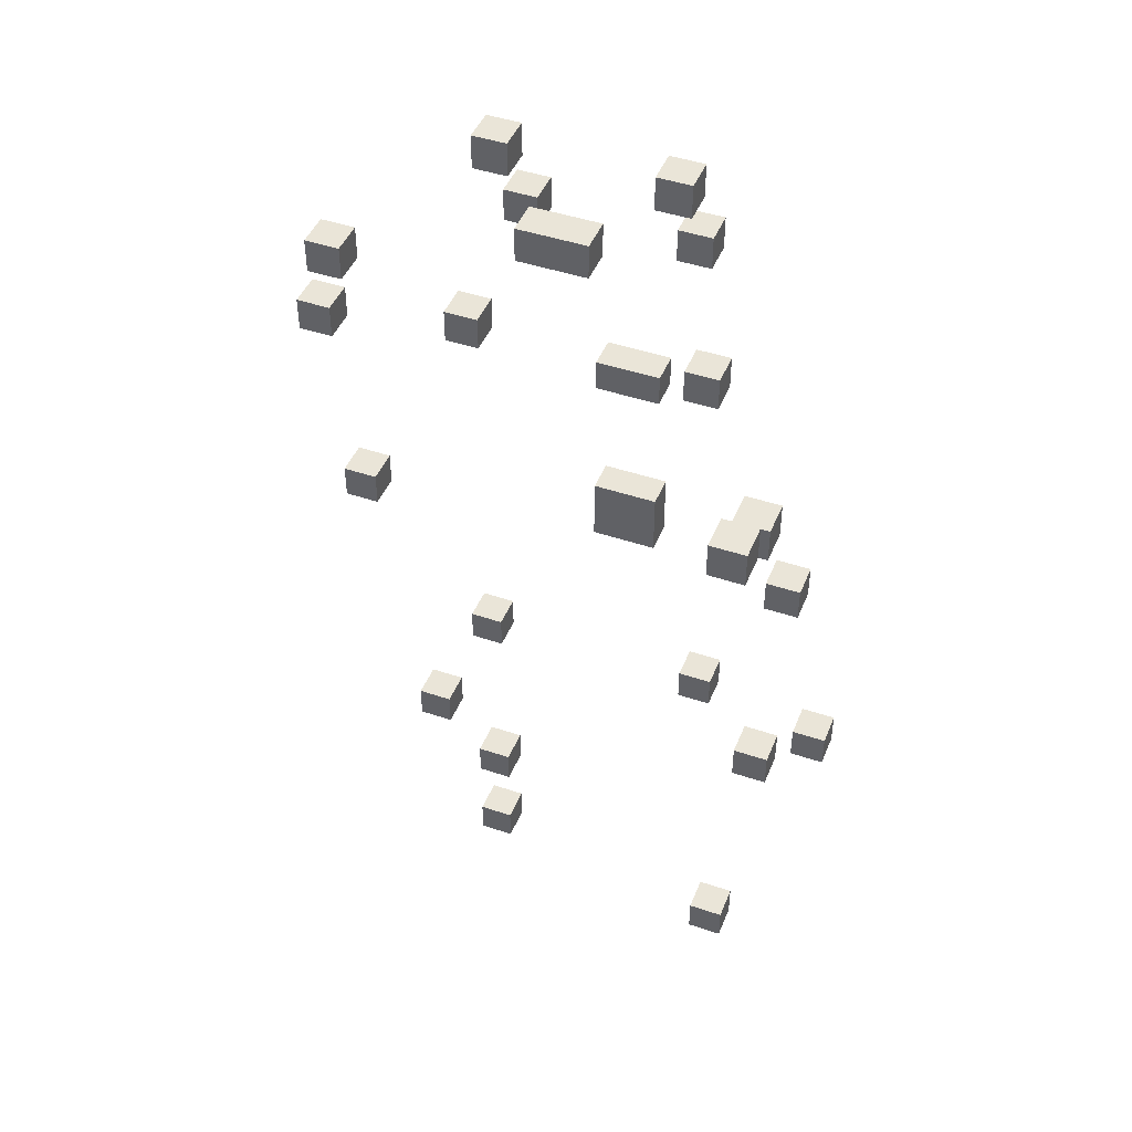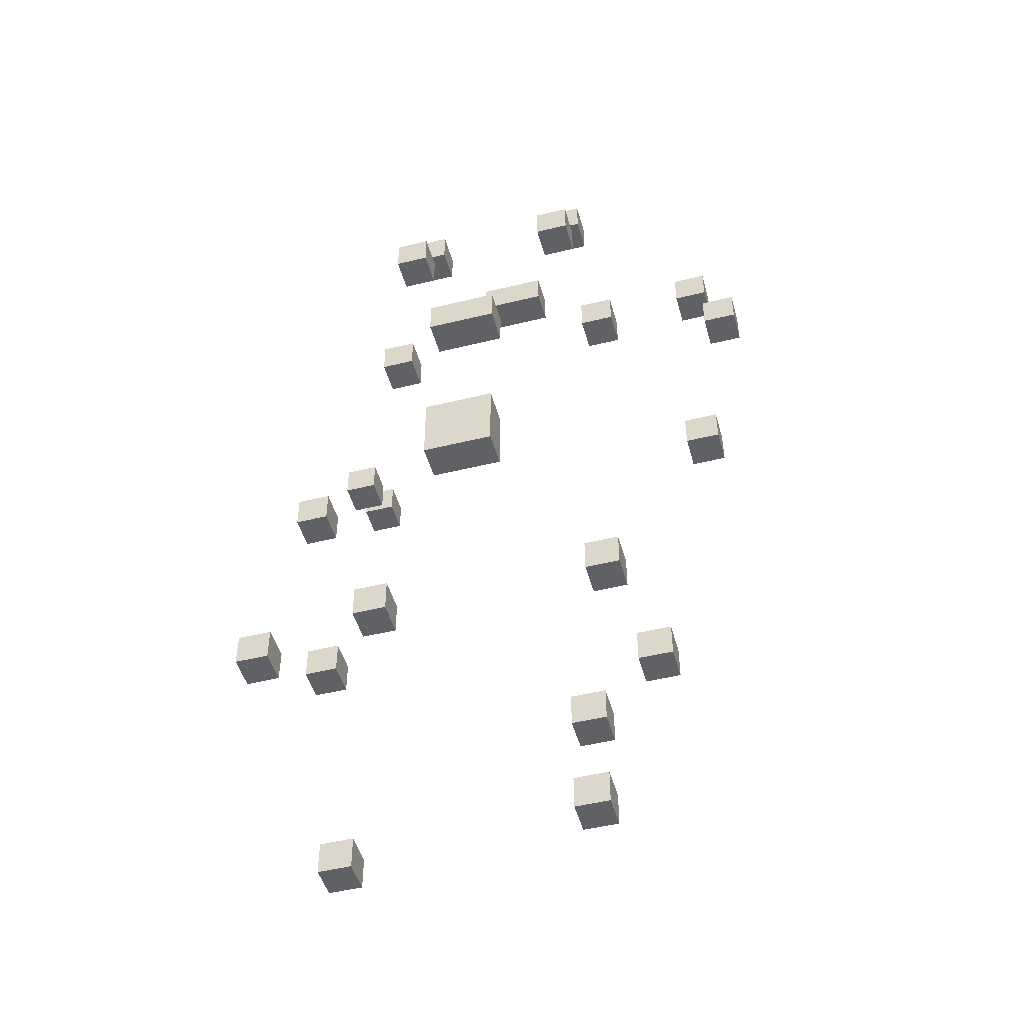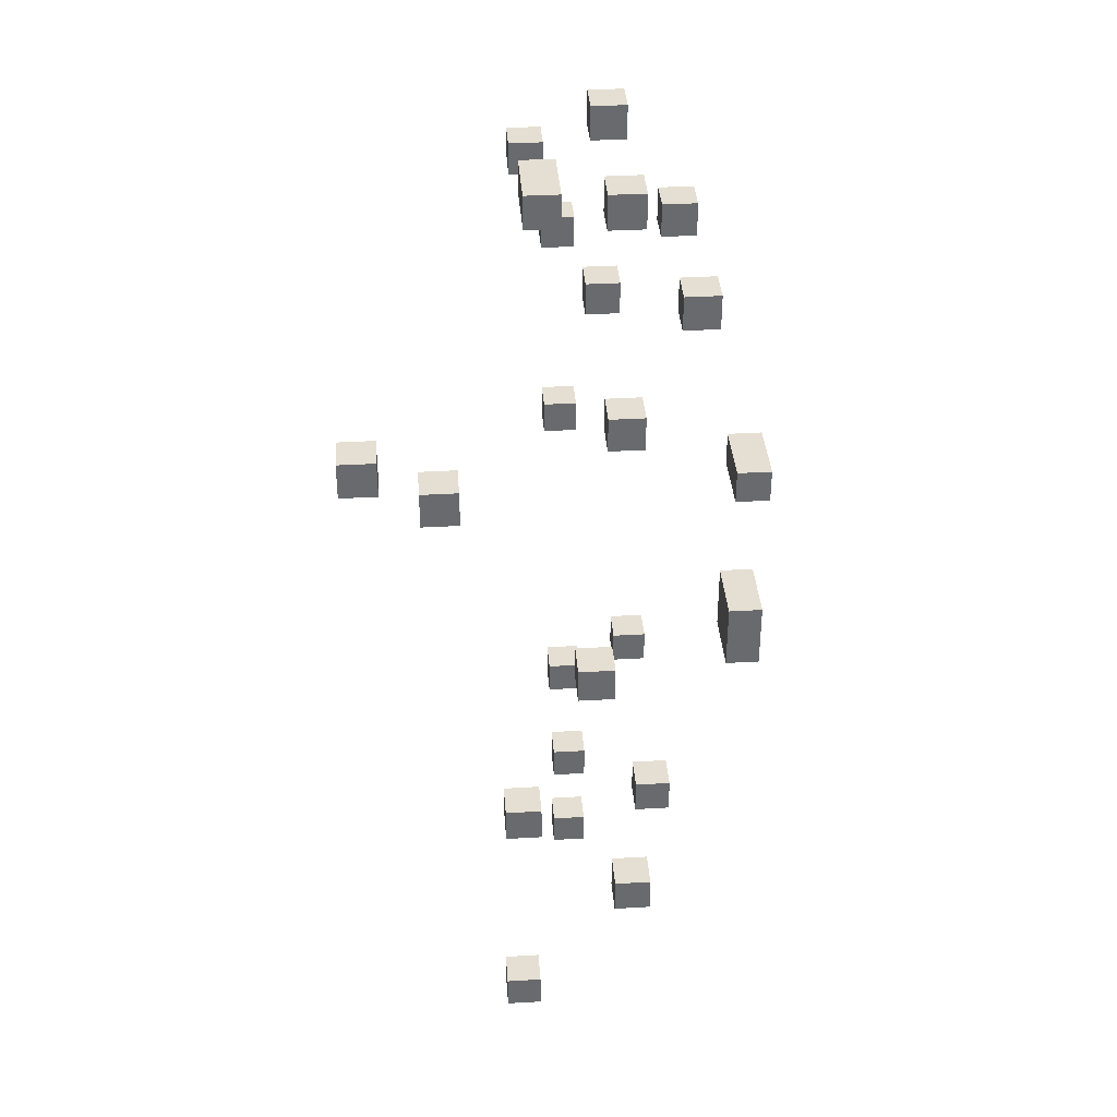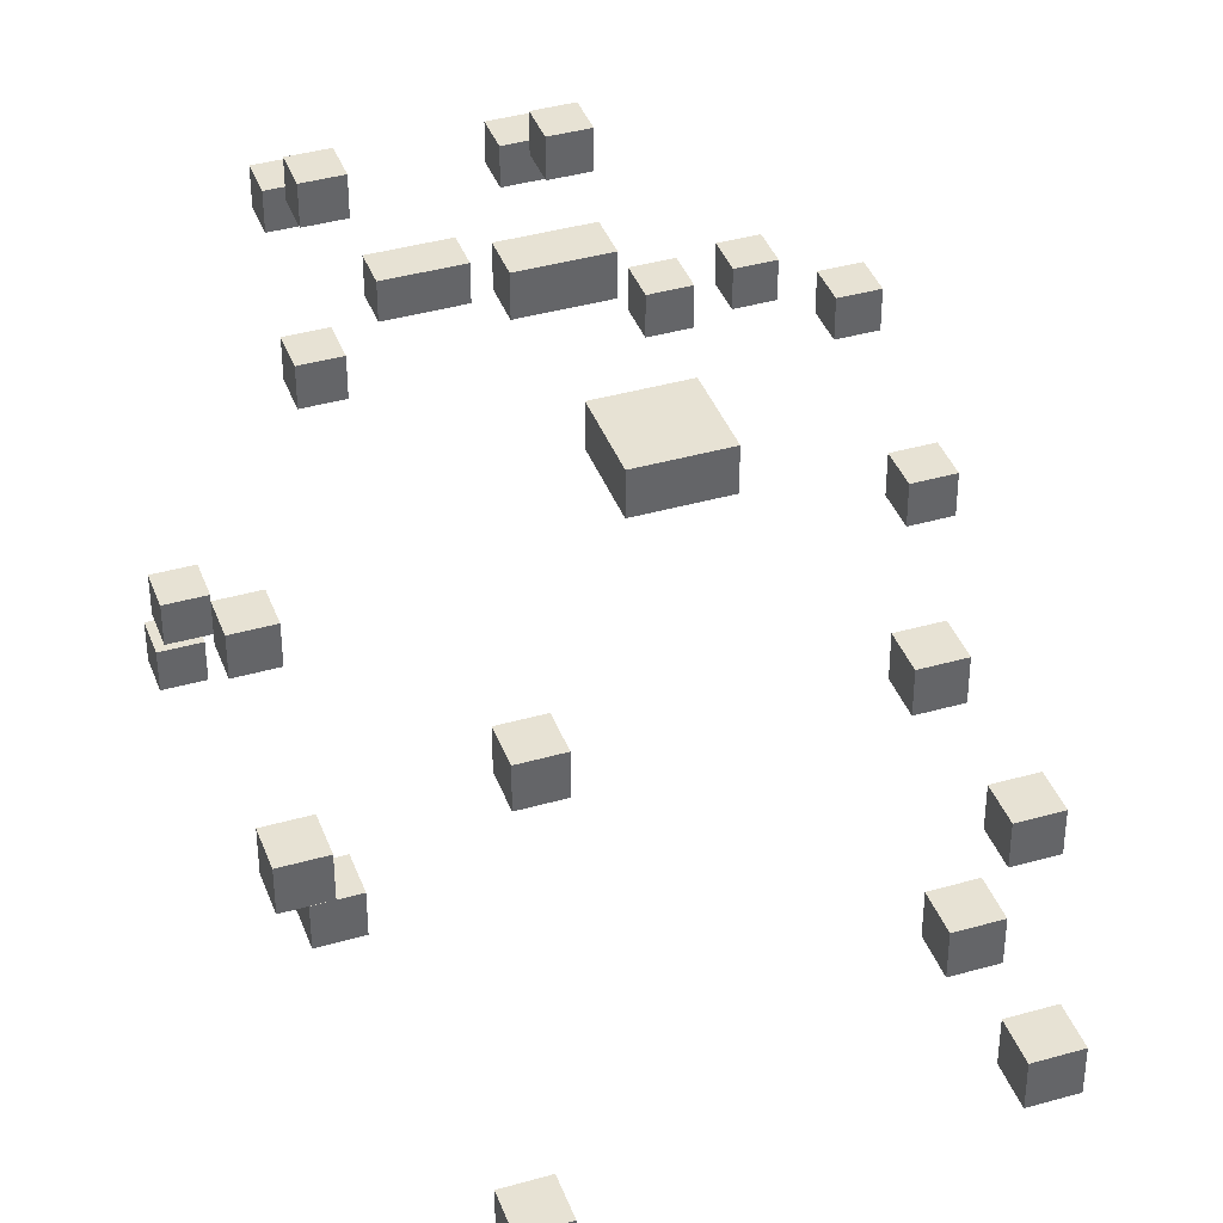
<metadata>
{"format":"obj","ext":"obj","renderer":"f3d","projection":"perspective","resolution":1024,"background":"white","views":[{"elev":45.1,"azim":-158.6,"up":"+Y"},{"elev":-48.3,"azim":15.4,"up":"+Y"},{"elev":37.2,"azim":-94.3,"up":"+Y"},{"elev":39.7,"azim":-19.5,"up":"+Z"}]}
</metadata>
<code>
o
v -10 1.7 11
v -10 1.7 10.9
v -10 1.8 11
v -10 1.8 10.9
v -9.9 1.9 10.7
v -9.9 1.9 10.6
v -9.9 2 10.7
v -9.9 2 10.6
v -9.9 2.4 10.9
v -9.9 2.4 10.8
v -9.9 2.5 10.9
v -9.9 2.5 10.8
v -9.9 3 10.5
v -9.9 3 10.4
v -9.9 3.1 10.5
v -9.9 3.1 10.4
v -9.9 3.1 10.3
v -9.9 3.1 10.2
v -9.9 3.2 10.3
v -9.9 3.2 10.2
v -9.8 1.1 10.7
v -9.8 1.1 10.6
v -9.8 1.2 10.7
v -9.8 1.2 10.6
v -9.6 1.7 11.1
v -9.6 1.7 11
v -9.6 1.8 11.1
v -9.6 1.8 11
v -9.6 3 11
v -9.6 3 10.9
v -9.6 3.1 11
v -9.6 3.1 10.9
v -9.5 3.3 11.2
v -9.5 3.3 11.1
v -9.5 3.4 11.2
v -9.5 3.4 11.1
v -9.5 3.6 11
v -9.5 3.6 10.9
v -9.5 3.7 11
v -9.5 3.7 10.9
v -9.3 2 11.4
v -9.3 2 11.3
v -9.3 2.2 11.4
v -9.3 2.2 11.3
v -9.3 2.6 11.4
v -9.3 2.6 11.3
v -9.3 2.7 11.4
v -9.3 2.7 11.3
v -9.3 3.5 10.8
v -9.3 3.5 10.7
v -9.3 3.6 10.8
v -9.3 3.6 10.7
v -9 1 10.9
v -9 1 10.8
v -9 1.1 10.9
v -9 1.1 10.8
v -9 1.3 10.9
v -9 1.3 10.8
v -9 1.4 10.9
v -9 1.4 10.8
v -9 3.3 11.2
v -9 3.3 11.1
v -9 3.4 11.2
v -9 3.4 11.1
v -9 3.6 11
v -9 3.6 10.9
v -9 3.7 11
v -9 3.7 10.9
v -8.9 1.7 11.1
v -8.9 1.7 11
v -8.9 1.8 11.1
v -8.9 1.8 11
v -8.9 3 11
v -8.9 3 10.9
v -8.9 3.1 11
v -8.9 3.1 10.9
v -8.8 1.5 10.9
v -8.8 1.5 10.8
v -8.8 1.6 10.9
v -8.8 1.6 10.8
v -8.6 2.4 10.9
v -8.6 2.4 10.8
v -8.6 2.5 10.9
v -8.6 2.5 10.8
v -8.6 3.3 10.8
v -8.6 3.3 10.7
v -8.6 3.4 10.8
v -8.6 3.4 10.7
v -8.5 3 10.9
v -8.5 3 10.8
v -8.5 3.1 10.9
v -8.5 3.1 10.8
v -9.9 1.7 11
v -9.9 1.7 10.9
v -9.9 1.8 11
v -9.9 1.8 10.9
v -9.8 1.9 10.7
v -9.8 1.9 10.6
v -9.8 2 10.7
v -9.8 2 10.6
v -9.8 2.4 10.9
v -9.8 2.4 10.8
v -9.8 2.5 10.9
v -9.8 2.5 10.8
v -9.8 3 10.5
v -9.8 3 10.4
v -9.8 3.1 10.5
v -9.8 3.1 10.4
v -9.8 3.1 10.3
v -9.8 3.1 10.2
v -9.8 3.2 10.3
v -9.8 3.2 10.2
v -9.7 1.1 10.7
v -9.7 1.1 10.6
v -9.7 1.2 10.7
v -9.7 1.2 10.6
v -9.5 1.7 11.1
v -9.5 1.7 11
v -9.5 1.8 11.1
v -9.5 1.8 11
v -9.5 3 11
v -9.5 3 10.9
v -9.5 3.1 11
v -9.5 3.1 10.9
v -9.4 3.3 11.2
v -9.4 3.3 11.1
v -9.4 3.4 11.2
v -9.4 3.4 11.1
v -9.4 3.6 11
v -9.4 3.6 10.9
v -9.4 3.7 11
v -9.4 3.7 10.9
v -9.1 2 11.4
v -9.1 2 11.3
v -9.1 2.2 11.4
v -9.1 2.2 11.3
v -9.1 2.6 11.4
v -9.1 2.6 11.3
v -9.1 2.7 11.4
v -9.1 2.7 11.3
v -9.1 3.5 10.8
v -9.1 3.5 10.7
v -9.1 3.6 10.8
v -9.1 3.6 10.7
v -8.9 1 10.9
v -8.9 1 10.8
v -8.9 1.1 10.9
v -8.9 1.1 10.8
v -8.9 1.3 10.9
v -8.9 1.3 10.8
v -8.9 1.4 10.9
v -8.9 1.4 10.8
v -8.9 3.3 11.2
v -8.9 3.3 11.1
v -8.9 3.4 11.2
v -8.9 3.4 11.1
v -8.9 3.6 11
v -8.9 3.6 10.9
v -8.9 3.7 11
v -8.9 3.7 10.9
v -8.8 1.7 11.1
v -8.8 1.7 11
v -8.8 1.8 11.1
v -8.8 1.8 11
v -8.8 3 11
v -8.8 3 10.9
v -8.8 3.1 11
v -8.8 3.1 10.9
v -8.7 1.5 10.9
v -8.7 1.5 10.8
v -8.7 1.6 10.9
v -8.7 1.6 10.8
v -8.5 2.4 10.9
v -8.5 2.4 10.8
v -8.5 2.5 10.9
v -8.5 2.5 10.8
v -8.5 3.3 10.8
v -8.5 3.3 10.7
v -8.5 3.4 10.8
v -8.5 3.4 10.7
v -8.4 3 10.9
v -8.4 3 10.8
v -8.4 3.1 10.9
v -8.4 3.1 10.8
v -9.3 2 11.4
v -9.3 2.2 11.4
v -9.3 2.6 11.4
v -9.3 2.7 11.4
v -9.1 2 11.4
v -9.1 2.2 11.4
v -9.1 2.6 11.4
v -9.1 2.7 11.4
v -9.5 3.3 11.2
v -9.5 3.4 11.2
v -9.4 3.3 11.2
v -9.4 3.4 11.2
v -9 3.3 11.2
v -9 3.4 11.2
v -8.9 3.3 11.2
v -8.9 3.4 11.2
v -9.6 1.7 11.1
v -9.6 1.8 11.1
v -9.5 1.7 11.1
v -9.5 1.8 11.1
v -8.9 1.7 11.1
v -8.9 1.8 11.1
v -8.8 1.7 11.1
v -8.8 1.8 11.1
v -10 1.7 11
v -10 1.8 11
v -9.9 1.7 11
v -9.9 1.8 11
v -9.6 3 11
v -9.6 3.1 11
v -9.5 3 11
v -9.5 3.1 11
v -9.5 3.6 11
v -9.5 3.7 11
v -9.4 3.6 11
v -9.4 3.7 11
v -9 3.6 11
v -9 3.7 11
v -8.9 3 11
v -8.9 3.1 11
v -8.9 3.6 11
v -8.9 3.7 11
v -8.8 3 11
v -8.8 3.1 11
v -9.9 2.4 10.9
v -9.9 2.5 10.9
v -9.8 2.4 10.9
v -9.8 2.5 10.9
v -9 1 10.9
v -9 1.1 10.9
v -9 1.3 10.9
v -9 1.4 10.9
v -8.9 1 10.9
v -8.9 1.1 10.9
v -8.9 1.3 10.9
v -8.9 1.4 10.9
v -8.8 1.5 10.9
v -8.8 1.6 10.9
v -8.7 1.5 10.9
v -8.7 1.6 10.9
v -8.6 2.4 10.9
v -8.6 2.5 10.9
v -8.5 2.4 10.9
v -8.5 2.5 10.9
v -8.5 3 10.9
v -8.5 3.1 10.9
v -8.4 3 10.9
v -8.4 3.1 10.9
v -9.3 3.5 10.8
v -9.3 3.6 10.8
v -9.1 3.5 10.8
v -9.1 3.6 10.8
v -8.6 3.3 10.8
v -8.6 3.4 10.8
v -8.5 3.3 10.8
v -8.5 3.4 10.8
v -9.9 1.9 10.7
v -9.9 2 10.7
v -9.8 1.1 10.7
v -9.8 1.2 10.7
v -9.8 1.9 10.7
v -9.8 2 10.7
v -9.7 1.1 10.7
v -9.7 1.2 10.7
v -9.9 3 10.5
v -9.9 3.1 10.5
v -9.8 3 10.5
v -9.8 3.1 10.5
v -9.9 3.1 10.3
v -9.9 3.2 10.3
v -9.8 3.1 10.3
v -9.8 3.2 10.3
v -9.3 2 11.3
v -9.3 2.2 11.3
v -9.3 2.6 11.3
v -9.3 2.7 11.3
v -9.1 2 11.3
v -9.1 2.2 11.3
v -9.1 2.6 11.3
v -9.1 2.7 11.3
v -9.5 3.3 11.1
v -9.5 3.4 11.1
v -9.4 3.3 11.1
v -9.4 3.4 11.1
v -9 3.3 11.1
v -9 3.4 11.1
v -8.9 3.3 11.1
v -8.9 3.4 11.1
v -9.6 1.7 11
v -9.6 1.8 11
v -9.5 1.7 11
v -9.5 1.8 11
v -8.9 1.7 11
v -8.9 1.8 11
v -8.8 1.7 11
v -8.8 1.8 11
v -10 1.7 10.9
v -10 1.8 10.9
v -9.9 1.7 10.9
v -9.9 1.8 10.9
v -9.6 3 10.9
v -9.6 3.1 10.9
v -9.5 3 10.9
v -9.5 3.1 10.9
v -9.5 3.6 10.9
v -9.5 3.7 10.9
v -9.4 3.6 10.9
v -9.4 3.7 10.9
v -9 3.6 10.9
v -9 3.7 10.9
v -8.9 3 10.9
v -8.9 3.1 10.9
v -8.9 3.6 10.9
v -8.9 3.7 10.9
v -8.8 3 10.9
v -8.8 3.1 10.9
v -9.9 2.4 10.8
v -9.9 2.5 10.8
v -9.8 2.4 10.8
v -9.8 2.5 10.8
v -9 1 10.8
v -9 1.1 10.8
v -9 1.3 10.8
v -9 1.4 10.8
v -8.9 1 10.8
v -8.9 1.1 10.8
v -8.9 1.3 10.8
v -8.9 1.4 10.8
v -8.8 1.5 10.8
v -8.8 1.6 10.8
v -8.7 1.5 10.8
v -8.7 1.6 10.8
v -8.6 2.4 10.8
v -8.6 2.5 10.8
v -8.5 2.4 10.8
v -8.5 2.5 10.8
v -8.5 3 10.8
v -8.5 3.1 10.8
v -8.4 3 10.8
v -8.4 3.1 10.8
v -9.3 3.5 10.7
v -9.3 3.6 10.7
v -9.1 3.5 10.7
v -9.1 3.6 10.7
v -8.6 3.3 10.7
v -8.6 3.4 10.7
v -8.5 3.3 10.7
v -8.5 3.4 10.7
v -9.9 1.9 10.6
v -9.9 2 10.6
v -9.8 1.1 10.6
v -9.8 1.2 10.6
v -9.8 1.9 10.6
v -9.8 2 10.6
v -9.7 1.1 10.6
v -9.7 1.2 10.6
v -9.9 3 10.4
v -9.9 3.1 10.4
v -9.8 3 10.4
v -9.8 3.1 10.4
v -9.9 3.1 10.2
v -9.9 3.2 10.2
v -9.8 3.1 10.2
v -9.8 3.2 10.2
v -9 1 10.9
v -8.9 1 10.9
v -9 1 10.8
v -8.9 1 10.8
v -9.8 1.1 10.7
v -9.7 1.1 10.7
v -9.8 1.1 10.6
v -9.7 1.1 10.6
v -9 1.3 10.9
v -8.9 1.3 10.9
v -9 1.3 10.8
v -8.9 1.3 10.8
v -8.8 1.5 10.9
v -8.7 1.5 10.9
v -8.8 1.5 10.8
v -8.7 1.5 10.8
v -9.6 1.7 11.1
v -9.5 1.7 11.1
v -8.9 1.7 11.1
v -8.8 1.7 11.1
v -10 1.7 11
v -9.9 1.7 11
v -9.6 1.7 11
v -9.5 1.7 11
v -8.9 1.7 11
v -8.8 1.7 11
v -10 1.7 10.9
v -9.9 1.7 10.9
v -9.9 1.9 10.7
v -9.8 1.9 10.7
v -9.9 1.9 10.6
v -9.8 1.9 10.6
v -9.3 2 11.4
v -9.1 2 11.4
v -9.3 2 11.3
v -9.1 2 11.3
v -9.9 2.4 10.9
v -9.8 2.4 10.9
v -8.6 2.4 10.9
v -8.5 2.4 10.9
v -9.9 2.4 10.8
v -9.8 2.4 10.8
v -8.6 2.4 10.8
v -8.5 2.4 10.8
v -9.3 2.6 11.4
v -9.1 2.6 11.4
v -9.3 2.6 11.3
v -9.1 2.6 11.3
v -9.6 3 11
v -9.5 3 11
v -8.9 3 11
v -8.8 3 11
v -9.6 3 10.9
v -9.5 3 10.9
v -8.9 3 10.9
v -8.8 3 10.9
v -8.5 3 10.9
v -8.4 3 10.9
v -8.5 3 10.8
v -8.4 3 10.8
v -9.9 3 10.5
v -9.8 3 10.5
v -9.9 3 10.4
v -9.8 3 10.4
v -9.9 3.1 10.3
v -9.8 3.1 10.3
v -9.9 3.1 10.2
v -9.8 3.1 10.2
v -9.5 3.3 11.2
v -9.4 3.3 11.2
v -9 3.3 11.2
v -8.9 3.3 11.2
v -9.5 3.3 11.1
v -9.4 3.3 11.1
v -9 3.3 11.1
v -8.9 3.3 11.1
v -8.6 3.3 10.8
v -8.5 3.3 10.8
v -8.6 3.3 10.7
v -8.5 3.3 10.7
v -9.3 3.5 10.8
v -9.1 3.5 10.8
v -9.3 3.5 10.7
v -9.1 3.5 10.7
v -9.5 3.6 11
v -9.4 3.6 11
v -9 3.6 11
v -8.9 3.6 11
v -9.5 3.6 10.9
v -9.4 3.6 10.9
v -9 3.6 10.9
v -8.9 3.6 10.9
v -9 1.1 10.9
v -8.9 1.1 10.9
v -9 1.1 10.8
v -8.9 1.1 10.8
v -9.8 1.2 10.7
v -9.7 1.2 10.7
v -9.8 1.2 10.6
v -9.7 1.2 10.6
v -9 1.4 10.9
v -8.9 1.4 10.9
v -9 1.4 10.8
v -8.9 1.4 10.8
v -8.8 1.6 10.9
v -8.7 1.6 10.9
v -8.8 1.6 10.8
v -8.7 1.6 10.8
v -9.6 1.8 11.1
v -9.5 1.8 11.1
v -8.9 1.8 11.1
v -8.8 1.8 11.1
v -10 1.8 11
v -9.9 1.8 11
v -9.6 1.8 11
v -9.5 1.8 11
v -8.9 1.8 11
v -8.8 1.8 11
v -10 1.8 10.9
v -9.9 1.8 10.9
v -9.9 2 10.7
v -9.8 2 10.7
v -9.9 2 10.6
v -9.8 2 10.6
v -9.3 2.2 11.4
v -9.1 2.2 11.4
v -9.3 2.2 11.3
v -9.1 2.2 11.3
v -9.9 2.5 10.9
v -9.8 2.5 10.9
v -8.6 2.5 10.9
v -8.5 2.5 10.9
v -9.9 2.5 10.8
v -9.8 2.5 10.8
v -8.6 2.5 10.8
v -8.5 2.5 10.8
v -9.3 2.7 11.4
v -9.1 2.7 11.4
v -9.3 2.7 11.3
v -9.1 2.7 11.3
v -9.6 3.1 11
v -9.5 3.1 11
v -8.9 3.1 11
v -8.8 3.1 11
v -9.6 3.1 10.9
v -9.5 3.1 10.9
v -8.9 3.1 10.9
v -8.8 3.1 10.9
v -8.5 3.1 10.9
v -8.4 3.1 10.9
v -8.5 3.1 10.8
v -8.4 3.1 10.8
v -9.9 3.1 10.5
v -9.8 3.1 10.5
v -9.9 3.1 10.4
v -9.8 3.1 10.4
v -9.9 3.2 10.3
v -9.8 3.2 10.3
v -9.9 3.2 10.2
v -9.8 3.2 10.2
v -9.5 3.4 11.2
v -9.4 3.4 11.2
v -9 3.4 11.2
v -8.9 3.4 11.2
v -9.5 3.4 11.1
v -9.4 3.4 11.1
v -9 3.4 11.1
v -8.9 3.4 11.1
v -8.6 3.4 10.8
v -8.5 3.4 10.8
v -8.6 3.4 10.7
v -8.5 3.4 10.7
v -9.3 3.6 10.8
v -9.1 3.6 10.8
v -9.3 3.6 10.7
v -9.1 3.6 10.7
v -9.5 3.7 11
v -9.4 3.7 11
v -9 3.7 11
v -8.9 3.7 11
v -9.5 3.7 10.9
v -9.4 3.7 10.9
v -9 3.7 10.9
v -8.9 3.7 10.9
f 3 2 1
f 4 2 3
f 7 6 5
f 8 6 7
f 11 10 9
f 12 10 11
f 15 14 13
f 16 14 15
f 19 18 17
f 20 18 19
f 23 22 21
f 24 22 23
f 27 26 25
f 28 26 27
f 31 30 29
f 32 30 31
f 35 34 33
f 36 34 35
f 39 38 37
f 40 38 39
f 43 42 41
f 44 42 43
f 47 46 45
f 48 46 47
f 51 50 49
f 52 50 51
f 55 54 53
f 56 54 55
f 59 58 57
f 60 58 59
f 63 62 61
f 64 62 63
f 67 66 65
f 68 66 67
f 71 70 69
f 72 70 71
f 75 74 73
f 76 74 75
f 79 78 77
f 80 78 79
f 83 82 81
f 84 82 83
f 87 86 85
f 88 86 87
f 91 90 89
f 92 90 91
f 93 94 95
f 95 94 96
f 97 98 99
f 99 98 100
f 101 102 103
f 103 102 104
f 105 106 107
f 107 106 108
f 109 110 111
f 111 110 112
f 113 114 115
f 115 114 116
f 117 118 119
f 119 118 120
f 121 122 123
f 123 122 124
f 125 126 127
f 127 126 128
f 129 130 131
f 131 130 132
f 133 134 135
f 135 134 136
f 137 138 139
f 139 138 140
f 141 142 143
f 143 142 144
f 145 146 147
f 147 146 148
f 149 150 151
f 151 150 152
f 153 154 155
f 155 154 156
f 157 158 159
f 159 158 160
f 161 162 163
f 163 162 164
f 165 166 167
f 167 166 168
f 169 170 171
f 171 170 172
f 173 174 175
f 175 174 176
f 177 178 179
f 179 178 180
f 181 182 183
f 183 182 184
f 189 186 185
f 190 186 189
f 191 188 187
f 192 188 191
f 195 194 193
f 196 194 195
f 199 198 197
f 200 198 199
f 203 202 201
f 204 202 203
f 207 206 205
f 208 206 207
f 211 210 209
f 212 210 211
f 215 214 213
f 216 214 215
f 219 218 217
f 220 218 219
f 225 222 221
f 226 222 225
f 227 224 223
f 228 224 227
f 231 230 229
f 232 230 231
f 237 234 233
f 238 234 237
f 239 236 235
f 240 236 239
f 243 242 241
f 244 242 243
f 247 246 245
f 248 246 247
f 251 250 249
f 252 250 251
f 255 254 253
f 256 254 255
f 259 258 257
f 260 258 259
f 265 262 261
f 266 262 265
f 267 264 263
f 268 264 267
f 271 270 269
f 272 270 271
f 275 274 273
f 276 274 275
f 277 278 281
f 281 278 282
f 279 280 283
f 283 280 284
f 285 286 287
f 287 286 288
f 289 290 291
f 291 290 292
f 293 294 295
f 295 294 296
f 297 298 299
f 299 298 300
f 301 302 303
f 303 302 304
f 305 306 307
f 307 306 308
f 309 310 311
f 311 310 312
f 313 314 317
f 317 314 318
f 315 316 319
f 319 316 320
f 321 322 323
f 323 322 324
f 325 326 329
f 329 326 330
f 327 328 331
f 331 328 332
f 333 334 335
f 335 334 336
f 337 338 339
f 339 338 340
f 341 342 343
f 343 342 344
f 345 346 347
f 347 346 348
f 349 350 351
f 351 350 352
f 353 354 357
f 357 354 358
f 355 356 359
f 359 356 360
f 361 362 363
f 363 362 364
f 365 366 367
f 367 366 368
f 371 370 369
f 372 370 371
f 375 374 373
f 376 374 375
f 379 378 377
f 380 378 379
f 383 382 381
f 384 382 383
f 391 386 385
f 392 386 391
f 393 388 387
f 394 388 393
f 395 390 389
f 396 390 395
f 399 398 397
f 400 398 399
f 403 402 401
f 404 402 403
f 409 406 405
f 410 406 409
f 411 408 407
f 412 408 411
f 415 414 413
f 416 414 415
f 421 418 417
f 422 418 421
f 423 420 419
f 424 420 423
f 427 426 425
f 428 426 427
f 431 430 429
f 432 430 431
f 435 434 433
f 436 434 435
f 441 438 437
f 442 438 441
f 443 440 439
f 444 440 443
f 447 446 445
f 448 446 447
f 451 450 449
f 452 450 451
f 457 454 453
f 458 454 457
f 459 456 455
f 460 456 459
f 461 462 463
f 463 462 464
f 465 466 467
f 467 466 468
f 469 470 471
f 471 470 472
f 473 474 475
f 475 474 476
f 477 478 483
f 483 478 484
f 479 480 485
f 485 480 486
f 481 482 487
f 487 482 488
f 489 490 491
f 491 490 492
f 493 494 495
f 495 494 496
f 497 498 501
f 501 498 502
f 499 500 503
f 503 500 504
f 505 506 507
f 507 506 508
f 509 510 513
f 513 510 514
f 511 512 515
f 515 512 516
f 517 518 519
f 519 518 520
f 521 522 523
f 523 522 524
f 525 526 527
f 527 526 528
f 529 530 533
f 533 530 534
f 531 532 535
f 535 532 536
f 537 538 539
f 539 538 540
f 541 542 543
f 543 542 544
f 545 546 549
f 549 546 550
f 547 548 551
f 551 548 552

</code>
